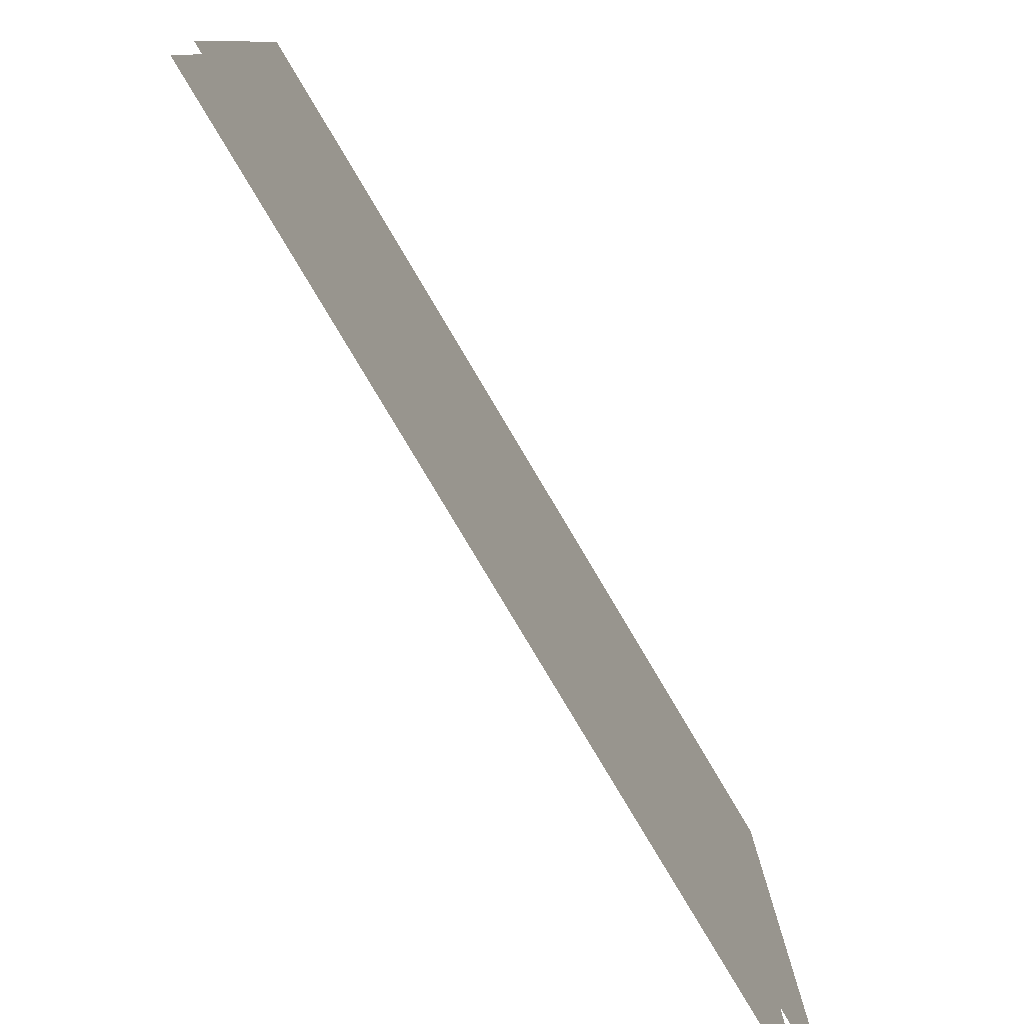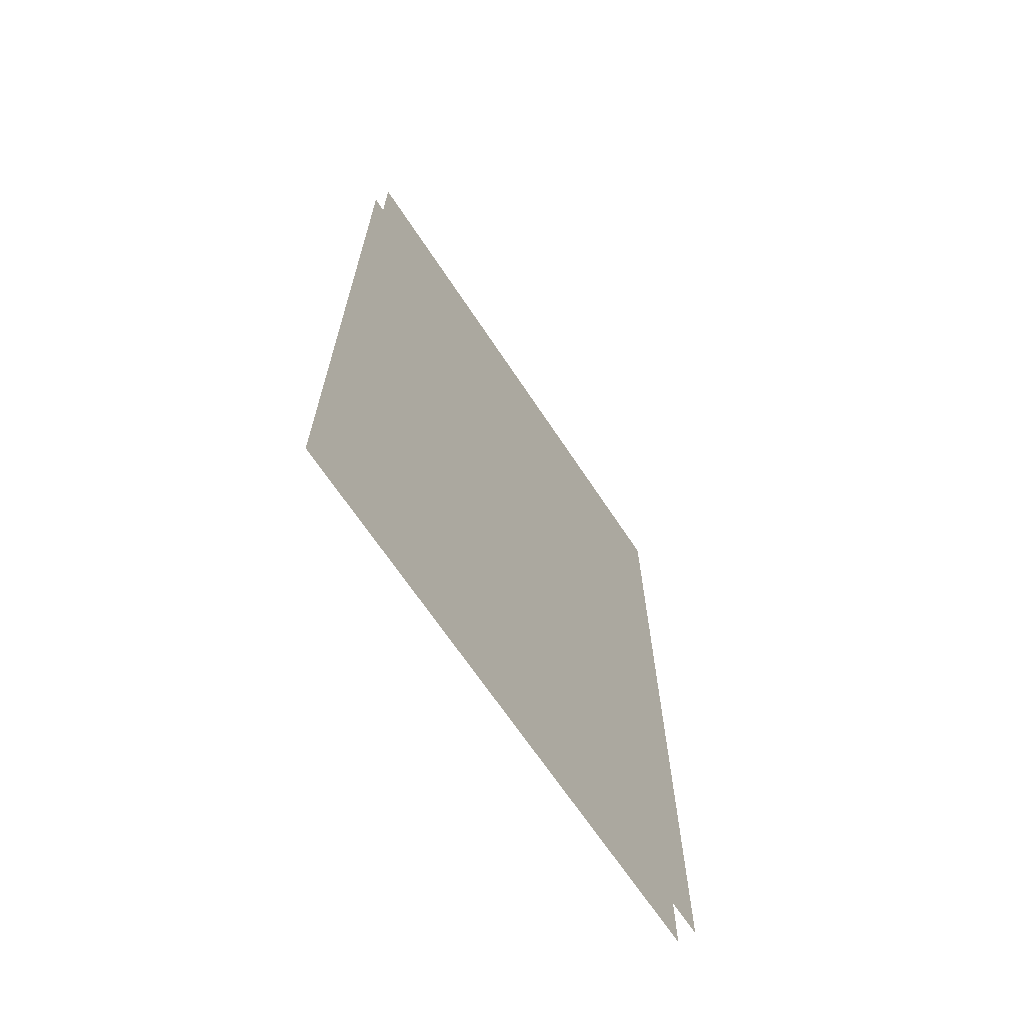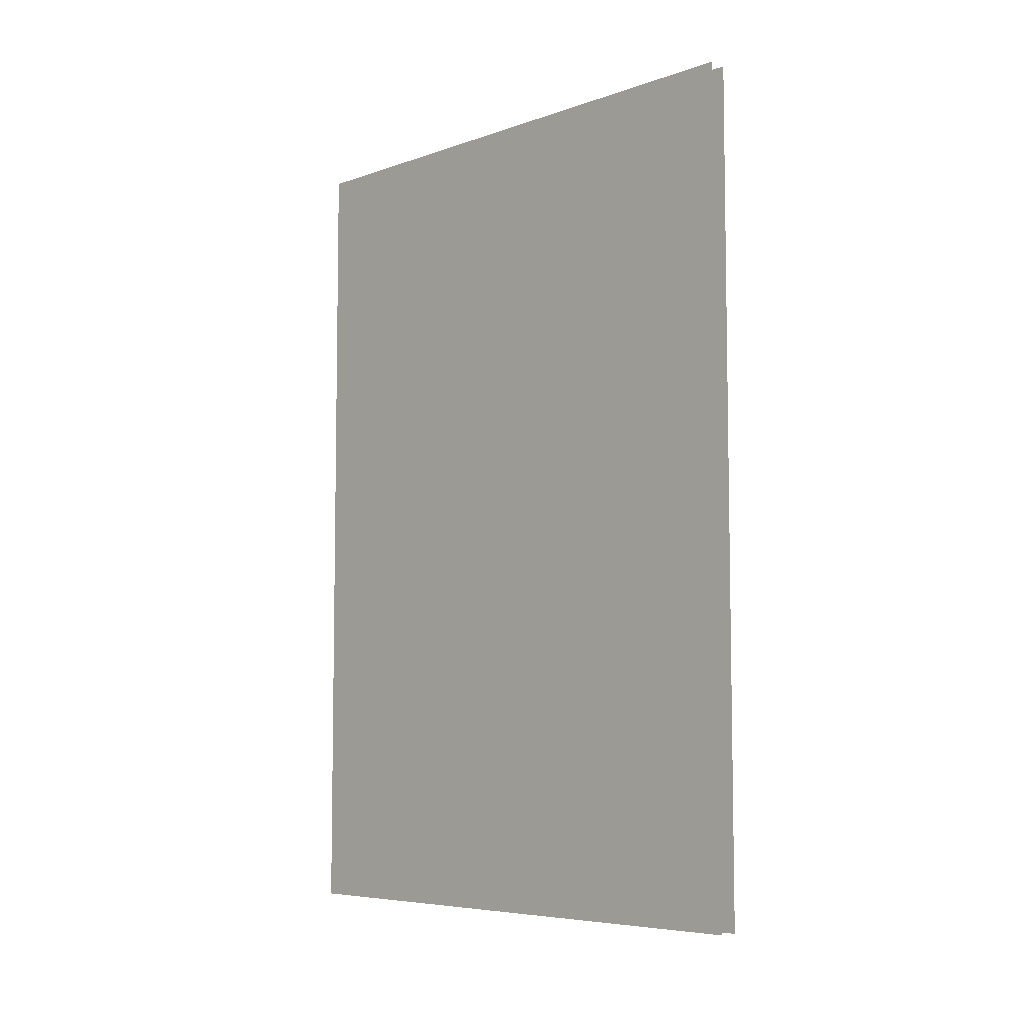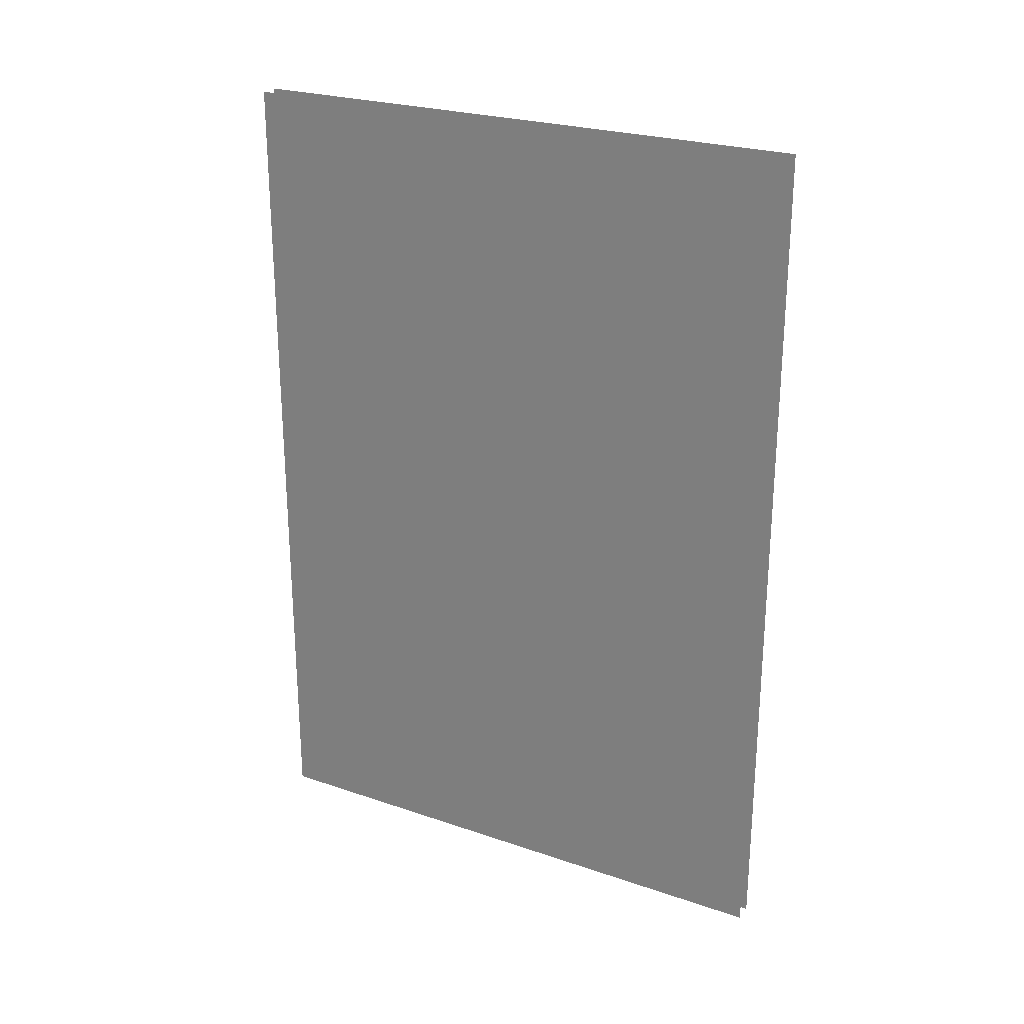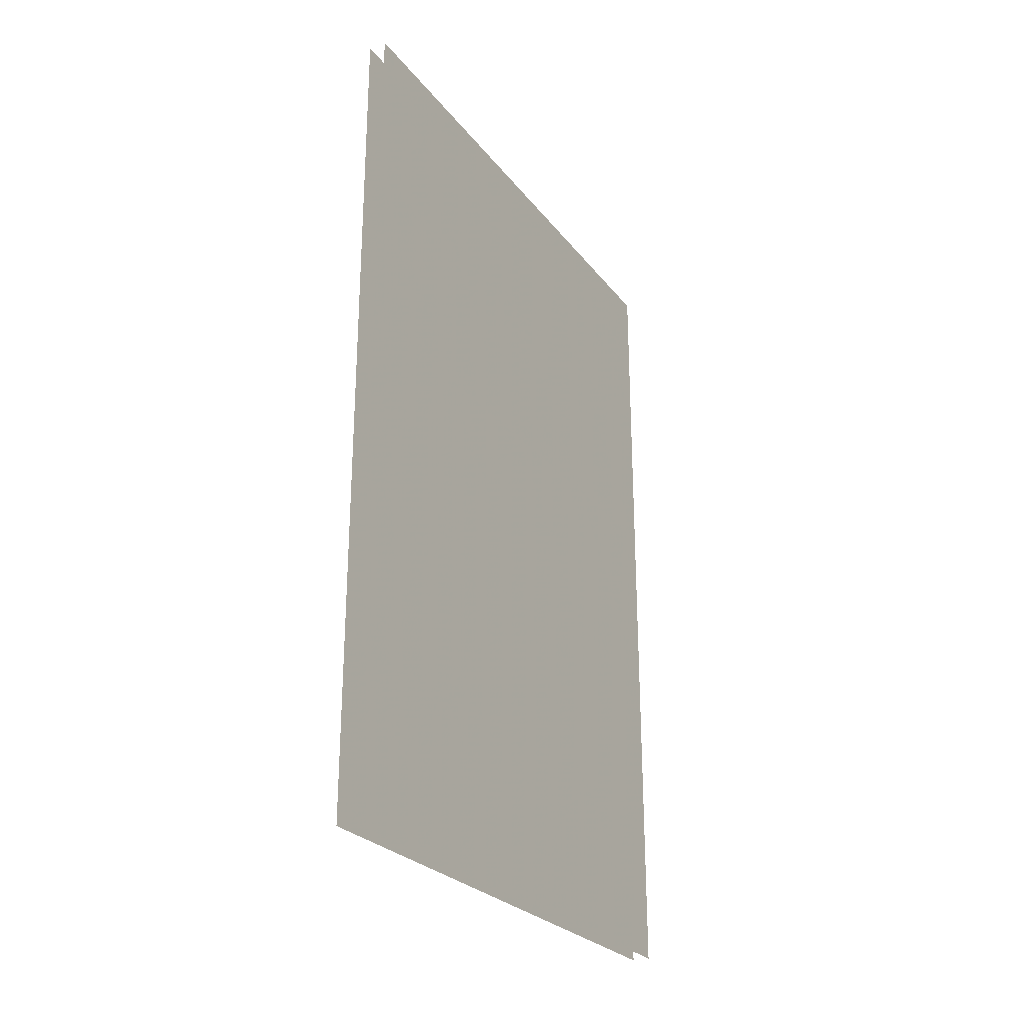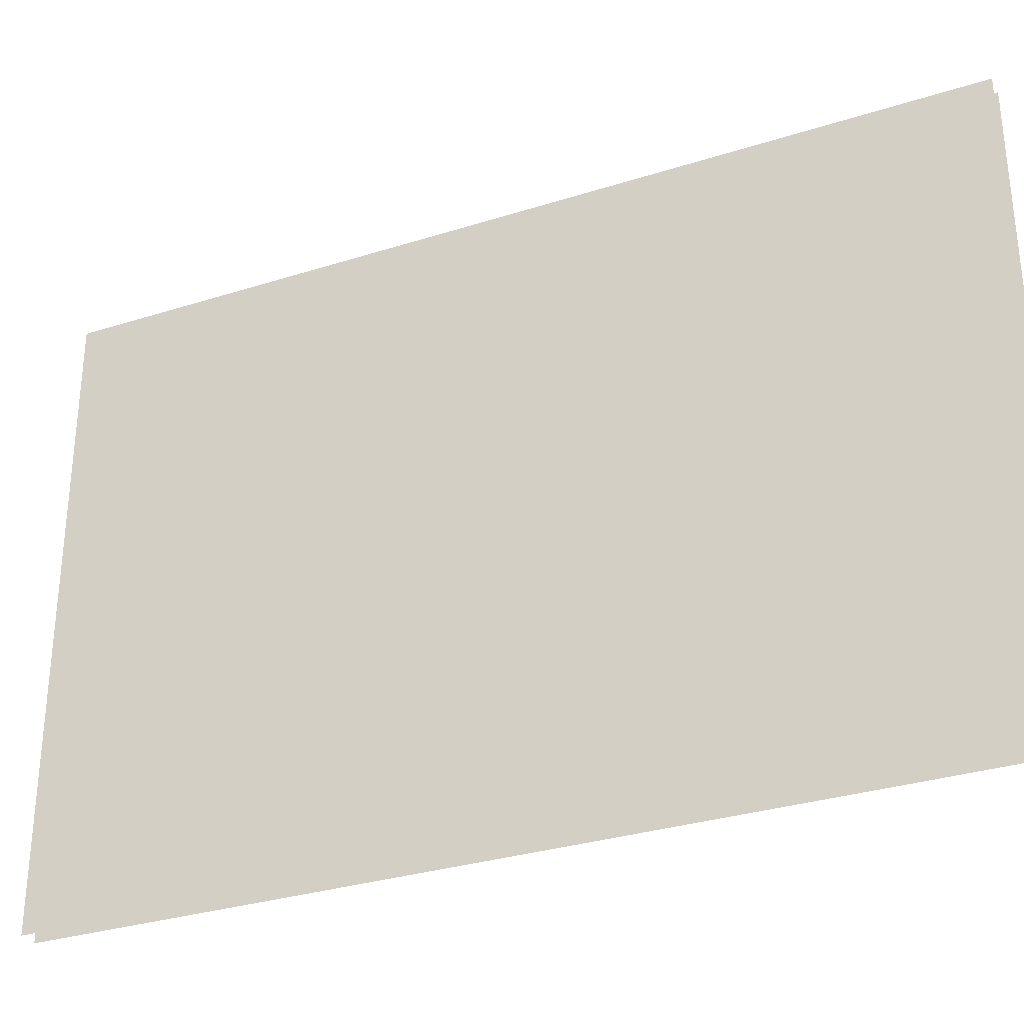
<metadata>
{"format":"obj","ext":"obj","renderer":"f3d","projection":"perspective","resolution":1024,"background":"white","views":[{"elev":-79.4,"azim":30.7,"up":"+Z"},{"elev":-66.7,"azim":33.4,"up":"+Y"},{"elev":-6.4,"azim":135.8,"up":"+Y"},{"elev":24.9,"azim":-61.0,"up":"+Y"},{"elev":-26.3,"azim":-150.9,"up":"+Y"},{"elev":-31.3,"azim":114.4,"up":"+Z"}]}
</metadata>
<code>
v -0.5 2.312 -1
v -0.5 2.312 -0.5
v -0.5 2.898 -0.5
v -0.5 2.898 -1
v -0.5 1.75 -0.5
v -0.5 1.75 -1
v -0.5 2.312 0
v -0.5 2.898 0
v -0.5 1.75 0
v -0.5 2.312 0.5
v -0.5 2.898 0.5
v -0.5 1.75 0.5
v -0.5 2.312 1
v -0.5 2.898 1
v -0.5 1.75 1
v -0.5 1.125 0.5
v -0.5 1.125 1
v -0.5 1.125 0
v -0.5 1.125 -0.5
v -0.5 1.125 -1
v -0.5 0.5625 -0.5
v -0.5 0.5625 -1
v -0.5 0.5625 0
v -0.5 0.5625 0.5
v -0.5 0.5625 1
v -0.5 0 0.5
v -0.5 0 1
v -0.5 0 0
v -0.5 0 -0.5
v -0.5 0 -1
v -0.4375 0 -1
v -0.4375 0 -0.5
v -0.4375 0.1875 -0.5
v -0.4375 0.1875 -1
v -0.4375 0 0
v -0.4375 0.1875 0
v -0.4375 0.5781 0
v -0.4375 0.5781 -0.5
v -0.4375 0.5781 -1
v -0.4375 0 0.5
v -0.4375 0.1875 0.5
v -0.4375 0.5781 0.5
v -0.4375 0 1
v -0.4375 0.1875 1
v -0.4375 0.5781 1
v -0.4375 1.156 -0.5
v -0.4375 1.156 -1
v -0.4375 1.156 0
v -0.4375 1.93 0
v -0.4375 1.93 -0.5
v -0.4375 1.93 -1
v -0.4375 1.156 0.5
v -0.4375 1.93 0.5
v -0.4375 1.156 1
v -0.4375 1.93 1
v -0.4375 2.898 -0.5
v -0.4375 2.898 -1
v -0.4375 2.898 0
v -0.4375 2.898 0.5
v -0.4375 2.898 1
f 1 2 3
f 1 3 4
f 1 4 2
f 1 2 5
f 1 5 6
f 1 6 2
f 2 6 5
f 2 5 7
f 2 7 8
f 2 8 3
f 2 3 7
f 2 7 9
f 2 9 5
f 5 9 7
f 7 9 10
f 7 10 11
f 7 11 8
f 7 8 10
f 7 10 12
f 7 12 9
f 9 12 10
f 10 12 13
f 10 13 14
f 10 14 11
f 10 11 13
f 10 13 15
f 10 15 12
f 12 15 13
f 15 12 16
f 15 16 17
f 15 17 12
f 12 17 16
f 12 16 9
f 12 9 18
f 12 18 16
f 16 18 9
f 9 18 5
f 9 5 19
f 9 19 18
f 18 19 5
f 5 19 6
f 5 6 20
f 5 20 19
f 19 20 6
f 20 19 21
f 20 21 22
f 20 22 19
f 19 22 21
f 19 21 18
f 19 18 23
f 19 23 21
f 21 23 18
f 18 23 16
f 18 16 24
f 18 24 23
f 23 24 16
f 16 24 17
f 16 17 25
f 16 25 24
f 24 25 17
f 25 24 26
f 25 26 27
f 25 27 24
f 24 27 26
f 24 26 23
f 24 23 28
f 24 28 26
f 26 28 23
f 23 28 21
f 23 21 29
f 23 29 28
f 28 29 21
f 21 29 22
f 21 22 30
f 21 30 29
f 29 30 22
f 4 3 2
f 3 8 7
f 8 11 10
f 11 14 13
f 31 32 33
f 31 33 34
f 31 34 32
f 32 34 33
f 32 33 35
f 32 35 36
f 32 36 33
f 33 36 37
f 33 37 38
f 33 38 34
f 33 34 39
f 33 39 38
f 33 38 36
f 33 36 35
f 35 36 40
f 35 40 41
f 35 41 36
f 36 41 42
f 36 42 37
f 36 37 41
f 36 41 40
f 40 41 43
f 40 43 44
f 40 44 41
f 41 44 45
f 41 45 42
f 41 42 44
f 41 44 43
f 34 38 39
f 39 38 46
f 39 46 47
f 39 47 38
f 38 47 46
f 38 46 37
f 38 37 48
f 38 48 46
f 46 48 49
f 46 49 50
f 46 50 47
f 46 47 51
f 46 51 50
f 46 50 48
f 46 48 37
f 37 48 42
f 37 42 52
f 37 52 48
f 48 52 53
f 48 53 49
f 48 49 52
f 48 52 42
f 42 52 45
f 42 45 54
f 42 54 52
f 52 54 55
f 52 55 53
f 52 53 54
f 52 54 45
f 47 50 51
f 51 50 56
f 51 56 57
f 51 57 50
f 50 57 56
f 50 56 49
f 50 49 58
f 50 58 56
f 56 58 49
f 49 58 53
f 49 53 59
f 49 59 58
f 58 59 53
f 53 59 55
f 53 55 60
f 53 60 59
f 59 60 55
f 38 37 36
f 50 49 48
f 37 42 41
f 49 53 52
f 42 45 44
f 53 55 54

</code>
